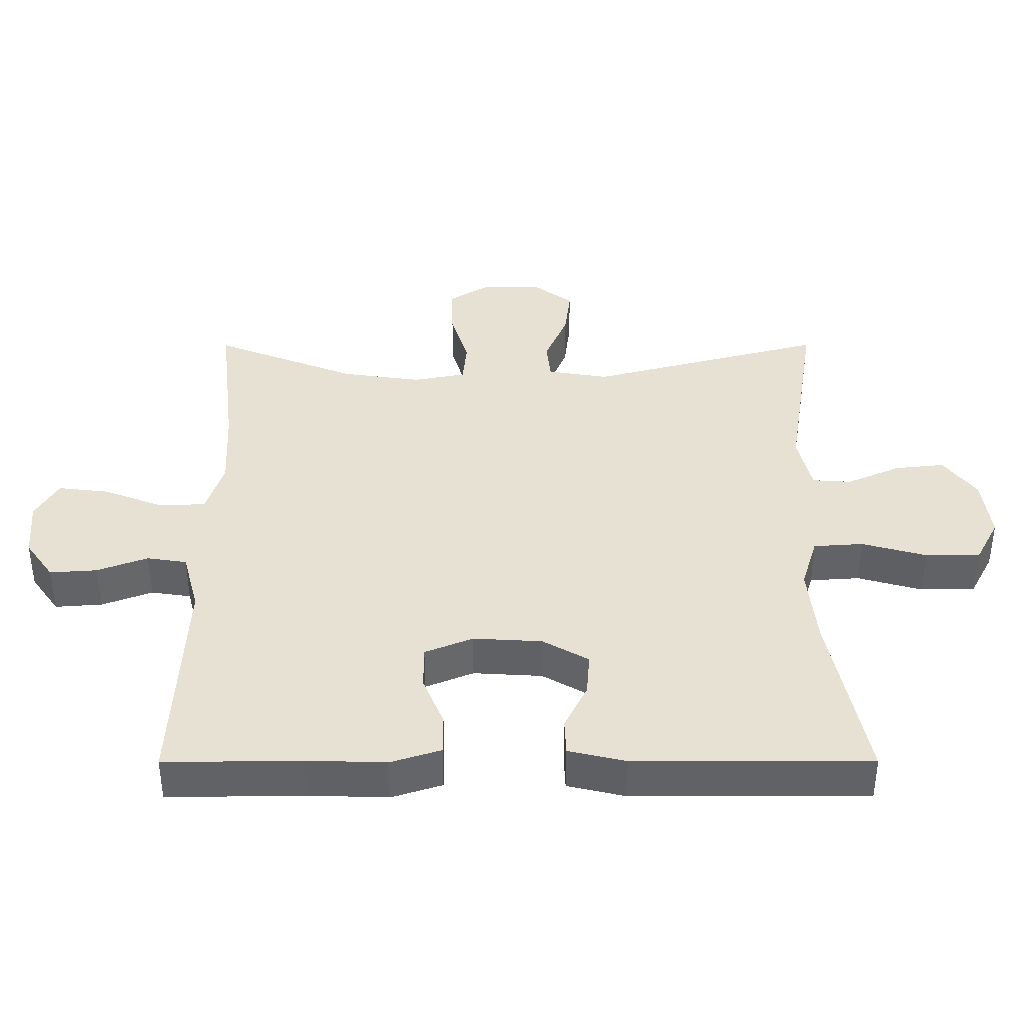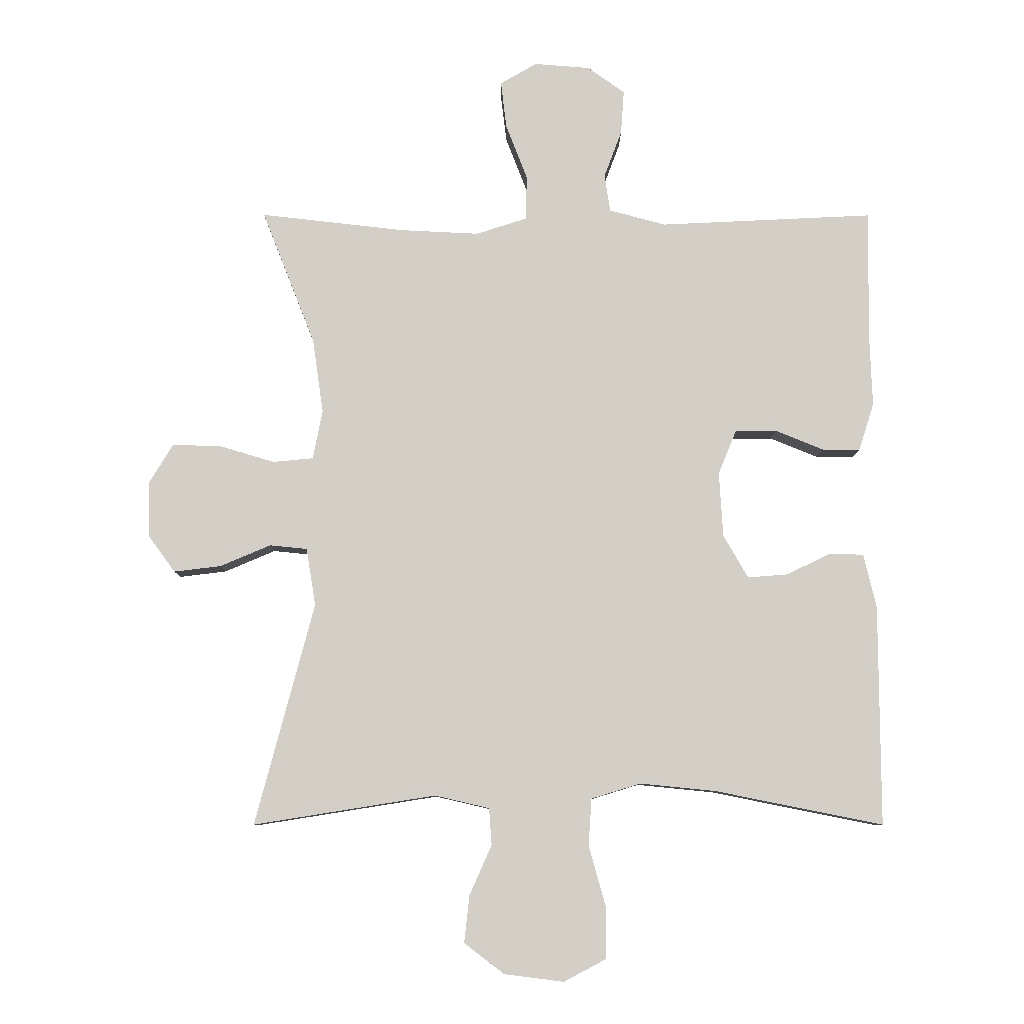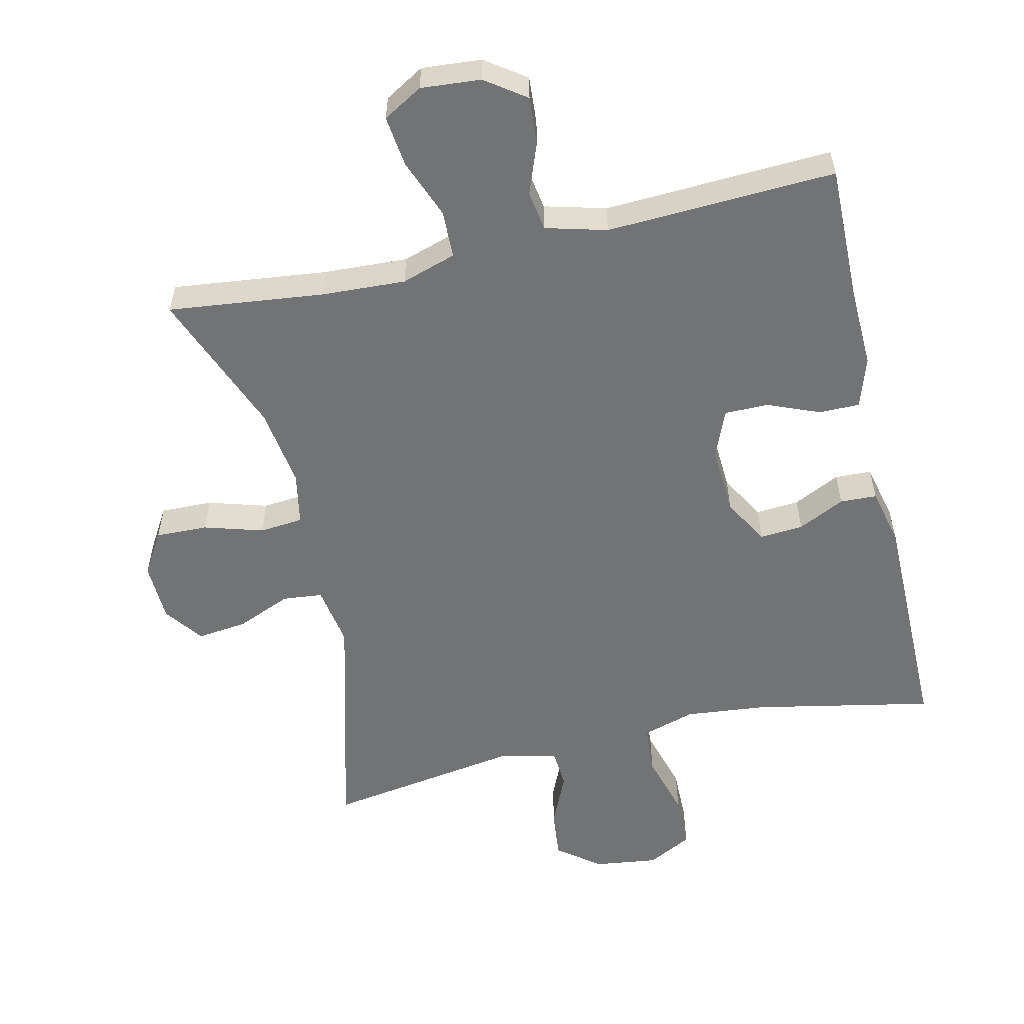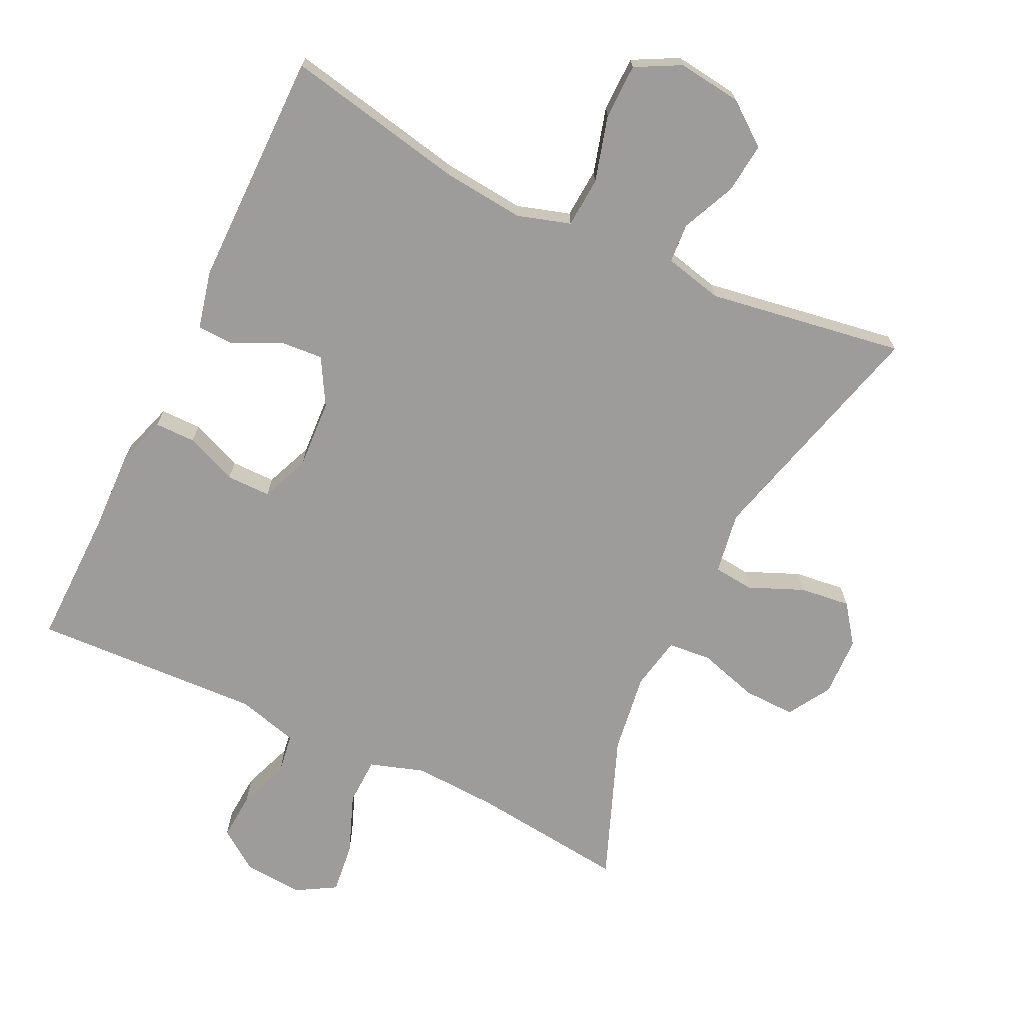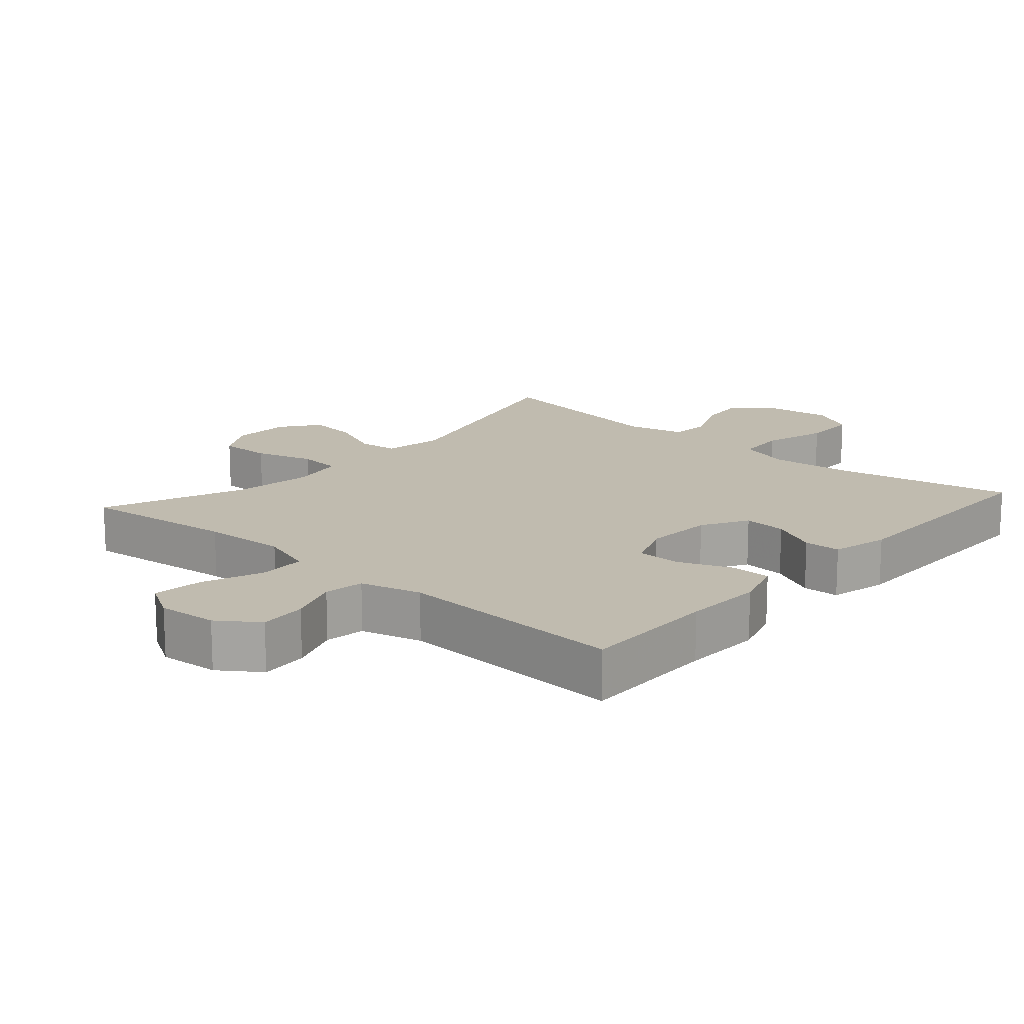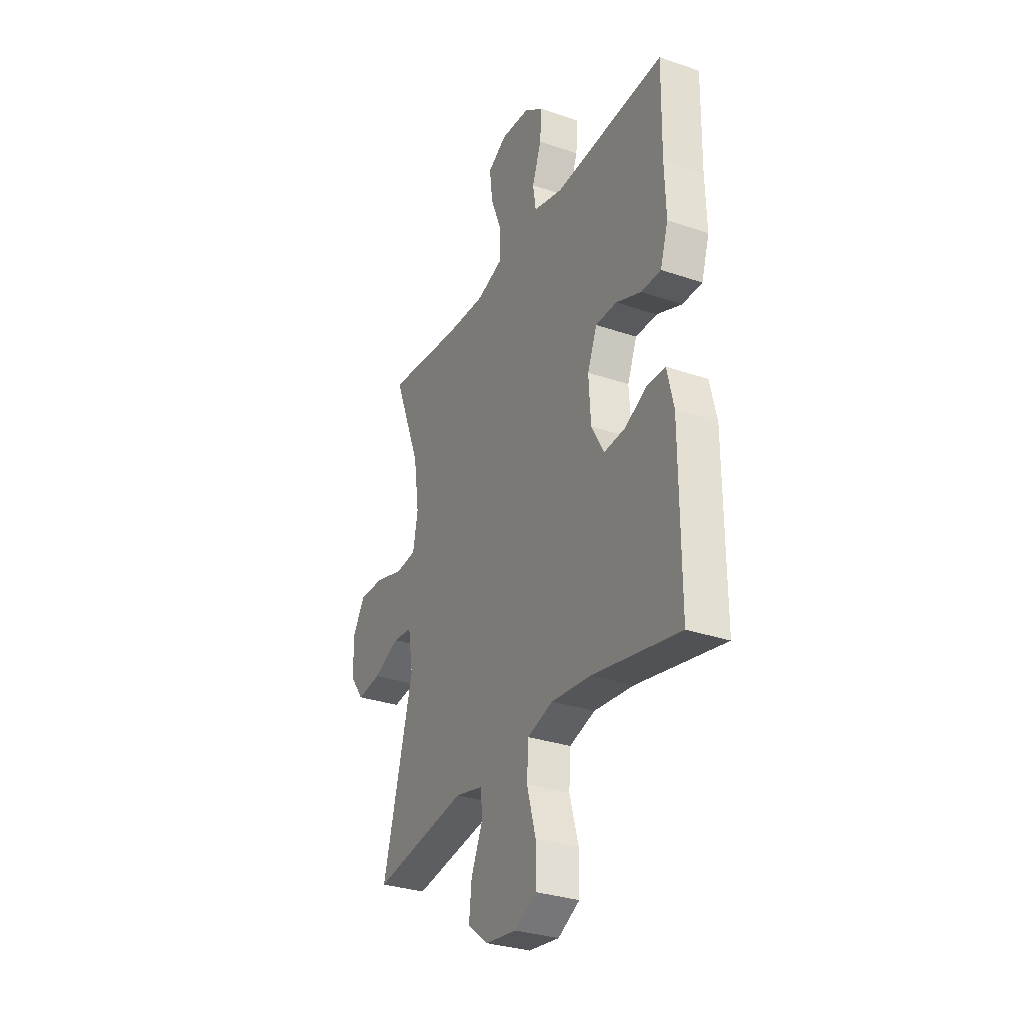
<metadata>
{"format":"obj","ext":"obj","renderer":"f3d","projection":"perspective","resolution":1024,"background":"white","views":[{"elev":39.4,"azim":89.9,"up":"+Y"},{"elev":-8.6,"azim":-0.2,"up":"+Z"},{"elev":-55.8,"azim":12.9,"up":"+Y"},{"elev":-70.3,"azim":154.3,"up":"+Y"},{"elev":16.0,"azim":41.5,"up":"+Y"},{"elev":-31.0,"azim":63.9,"up":"+Z"}]}
</metadata>
<code>
v -0.5 0.07 -0.5
v -0.407 0.07 -0.149
v -0.422 0.07 -0.058
v -0.481 0.07 -0.052
v -0.561 0.07 -0.086
v -0.635 0.07 -0.095
v -0.677 0.07 -0.038
v -0.68 0.07 0.05
v -0.642 0.07 0.113
v -0.565 0.07 0.111
v -0.478 0.07 0.085
v -0.414 0.07 0.091
v -0.399 0.07 0.169
v -0.416 0.07 0.287
v -0.5 0.07 0.5
v -0.271 0.07 0.474
v -0.147 0.07 0.468
v -0.067 0.07 0.494
v -0.065 0.07 0.564
v -0.099 0.07 0.652
v -0.108 0.07 0.727
v -0.05 0.07 0.761
v 0.038 0.07 0.754
v 0.097 0.07 0.712
v 0.092 0.07 0.642
v 0.064 0.07 0.567
v 0.073 0.07 0.508
v 0.163 0.07 0.484
v 0.5 0.07 0.5
v 0.497 0.07 0.298
v 0.501 0.07 0.181
v 0.477 0.07 0.106
v 0.417 0.07 0.106
v 0.341 0.07 0.137
v 0.276 0.07 0.137
v 0.247 0.07 0.066
v 0.253 0.07 -0.036
v 0.292 0.07 -0.104
v 0.356 0.07 -0.099
v 0.425 0.07 -0.065
v 0.479 0.07 -0.067
v 0.499 0.07 -0.152
v 0.5 0.07 -0.5
v 0.235 0.07 -0.447
v 0.115 0.07 -0.435
v 0.037 0.07 -0.459
v 0.032 0.07 -0.533
v 0.059 0.07 -0.629
v 0.058 0.07 -0.71
v -0.008 0.07 -0.745
v -0.102 0.07 -0.733
v -0.165 0.07 -0.685
v -0.157 0.07 -0.611
v -0.122 0.07 -0.532
v -0.126 0.07 -0.474
v -0.212 0.07 -0.454
v -0.5 0 -0.5
v -0.407 0 -0.149
v -0.422 0 -0.058
v -0.481 0 -0.052
v -0.561 0 -0.086
v -0.635 0 -0.095
v -0.677 0 -0.038
v -0.68 0 0.05
v -0.642 0 0.113
v -0.565 0 0.111
v -0.478 0 0.085
v -0.414 0 0.091
v -0.399 0 0.169
v -0.416 0 0.287
v -0.5 0 0.5
v -0.271 0 0.474
v -0.147 0 0.468
v -0.067 0 0.494
v -0.065 0 0.564
v -0.099 0 0.652
v -0.108 0 0.727
v -0.05 0 0.761
v 0.038 0 0.754
v 0.097 0 0.712
v 0.092 0 0.642
v 0.064 0 0.567
v 0.073 0 0.508
v 0.163 0 0.484
v 0.5 0 0.5
v 0.497 0 0.298
v 0.501 0 0.181
v 0.477 0 0.106
v 0.417 0 0.106
v 0.341 0 0.137
v 0.276 0 0.137
v 0.247 0 0.066
v 0.253 0 -0.036
v 0.292 0 -0.104
v 0.356 0 -0.099
v 0.425 0 -0.065
v 0.479 0 -0.067
v 0.499 0 -0.152
v 0.5 0 -0.5
v 0.235 0 -0.447
v 0.115 0 -0.435
v 0.037 0 -0.459
v 0.032 0 -0.533
v 0.059 0 -0.629
v 0.058 0 -0.71
v -0.008 0 -0.745
v -0.102 0 -0.733
v -0.165 0 -0.685
v -0.157 0 -0.611
v -0.122 0 -0.532
v -0.126 0 -0.474
v -0.212 0 -0.454
f 52 53 54
f 51 52 54
f 50 51 54
f 49 50 54
f 48 49 54
f 47 48 54
f 46 47 54 55
f 45 46 55 56
f 42 43 44
f 41 42 44
f 40 41 44
f 39 40 44
f 38 39 44 45
f 37 38 45 56
f 32 33 34
f 31 32 34
f 30 31 34
f 30 34 35
f 29 30 35
f 28 29 35
f 27 28 35 36
f 24 25 26
f 23 24 26
f 22 23 26
f 21 22 26
f 20 21 26
f 19 20 26
f 18 19 26 27
f 56 1 2
f 37 56 2
f 36 37 2
f 27 36 2
f 18 27 2
f 17 18 2
f 9 10 11
f 8 9 11
f 7 8 11
f 6 7 11
f 5 6 11
f 4 5 11
f 3 4 11 12
f 3 12 13
f 2 3 13
f 17 2 13
f 16 17 13
f 16 13 14
f 14 15 16
f 110 109 108
f 110 108 107
f 110 107 106
f 110 106 105
f 110 105 104
f 110 104 103
f 111 110 103 102
f 112 111 102 101
f 100 99 98
f 100 98 97
f 100 97 96
f 100 96 95
f 101 100 95 94
f 112 101 94 93
f 90 89 88
f 90 88 87
f 90 87 86
f 91 90 86
f 91 86 85
f 91 85 84
f 92 91 84 83
f 82 81 80
f 82 80 79
f 82 79 78
f 82 78 77
f 82 77 76
f 82 76 75
f 83 82 75 74
f 58 57 112
f 58 112 93
f 58 93 92
f 58 92 83
f 58 83 74
f 58 74 73
f 67 66 65
f 67 65 64
f 67 64 63
f 67 63 62
f 67 62 61
f 67 61 60
f 68 67 60 59
f 69 68 59
f 69 59 58
f 69 58 73
f 69 73 72
f 70 69 72
f 72 71 70
f 1 57 58 2
f 2 58 59 3
f 3 59 60 4
f 4 60 61 5
f 5 61 62 6
f 6 62 63 7
f 7 63 64 8
f 8 64 65 9
f 9 65 66 10
f 10 66 67 11
f 11 67 68 12
f 12 68 69 13
f 13 69 70 14
f 14 70 71 15
f 15 71 72 16
f 16 72 73 17
f 17 73 74 18
f 18 74 75 19
f 19 75 76 20
f 20 76 77 21
f 21 77 78 22
f 22 78 79 23
f 23 79 80 24
f 24 80 81 25
f 25 81 82 26
f 26 82 83 27
f 27 83 84 28
f 28 84 85 29
f 29 85 86 30
f 30 86 87 31
f 31 87 88 32
f 32 88 89 33
f 33 89 90 34
f 34 90 91 35
f 35 91 92 36
f 36 92 93 37
f 37 93 94 38
f 38 94 95 39
f 39 95 96 40
f 40 96 97 41
f 41 97 98 42
f 42 98 99 43
f 43 99 100 44
f 44 100 101 45
f 45 101 102 46
f 46 102 103 47
f 47 103 104 48
f 48 104 105 49
f 49 105 106 50
f 50 106 107 51
f 51 107 108 52
f 52 108 109 53
f 53 109 110 54
f 54 110 111 55
f 55 111 112 56
f 56 112 57 1

</code>
